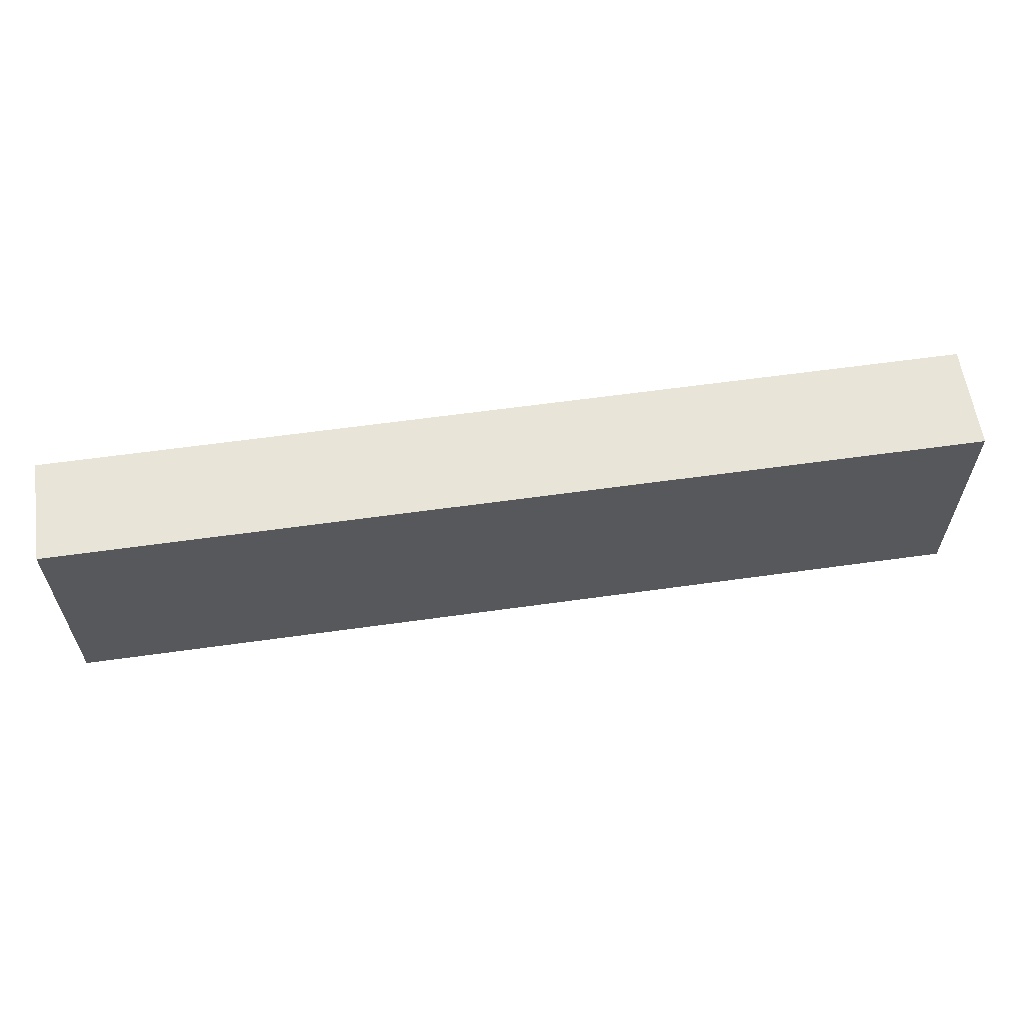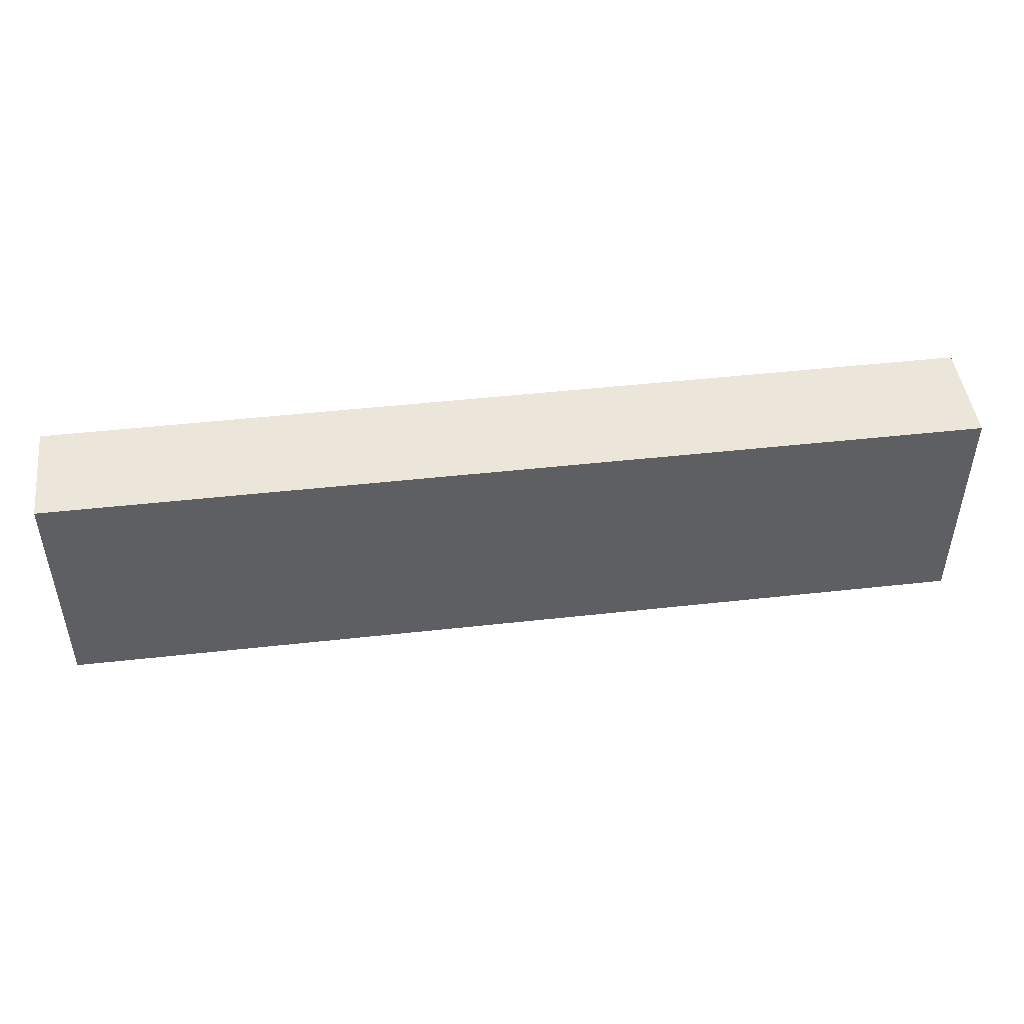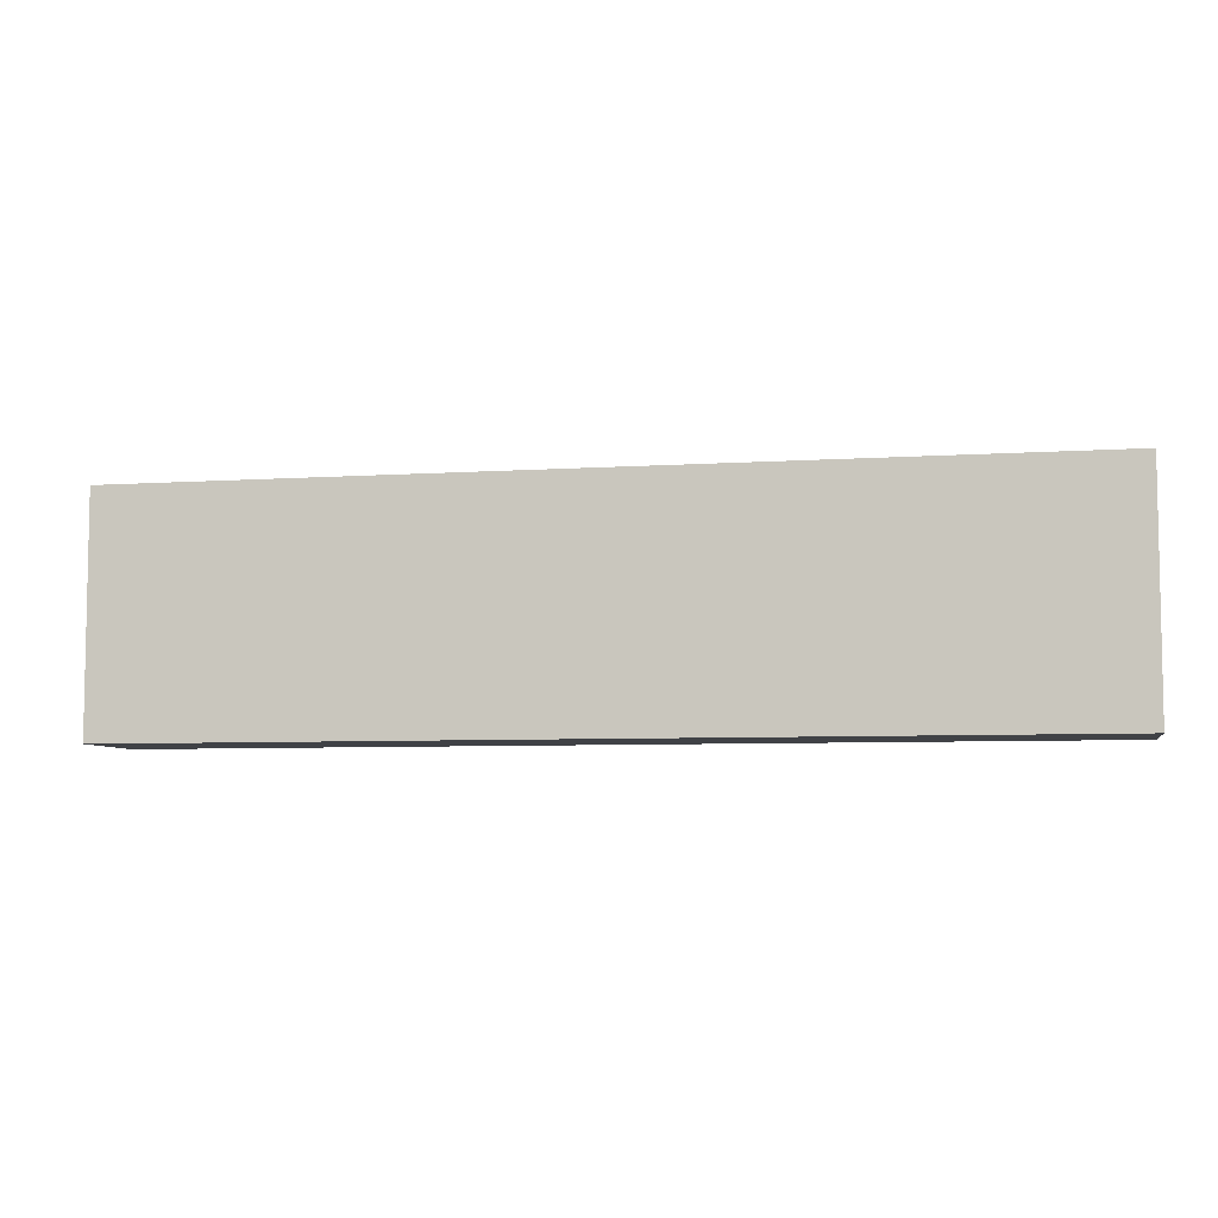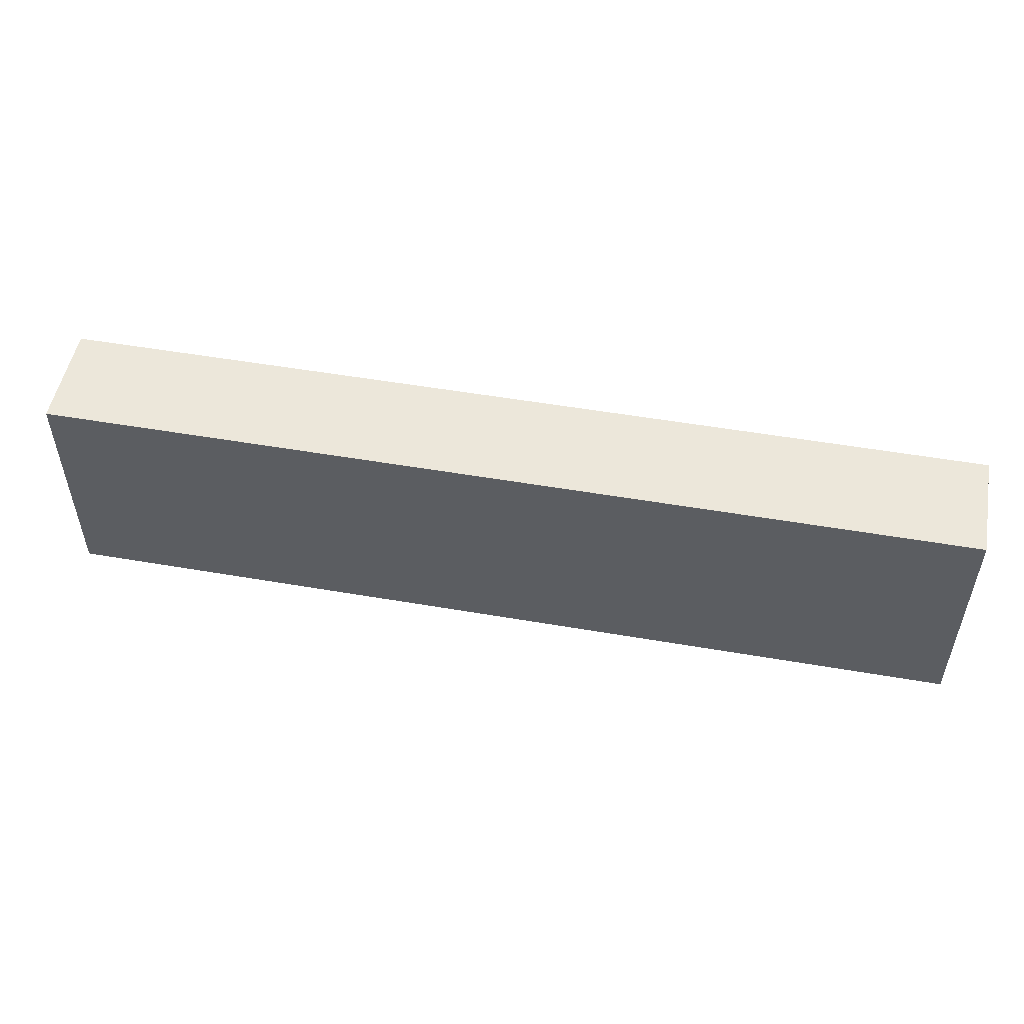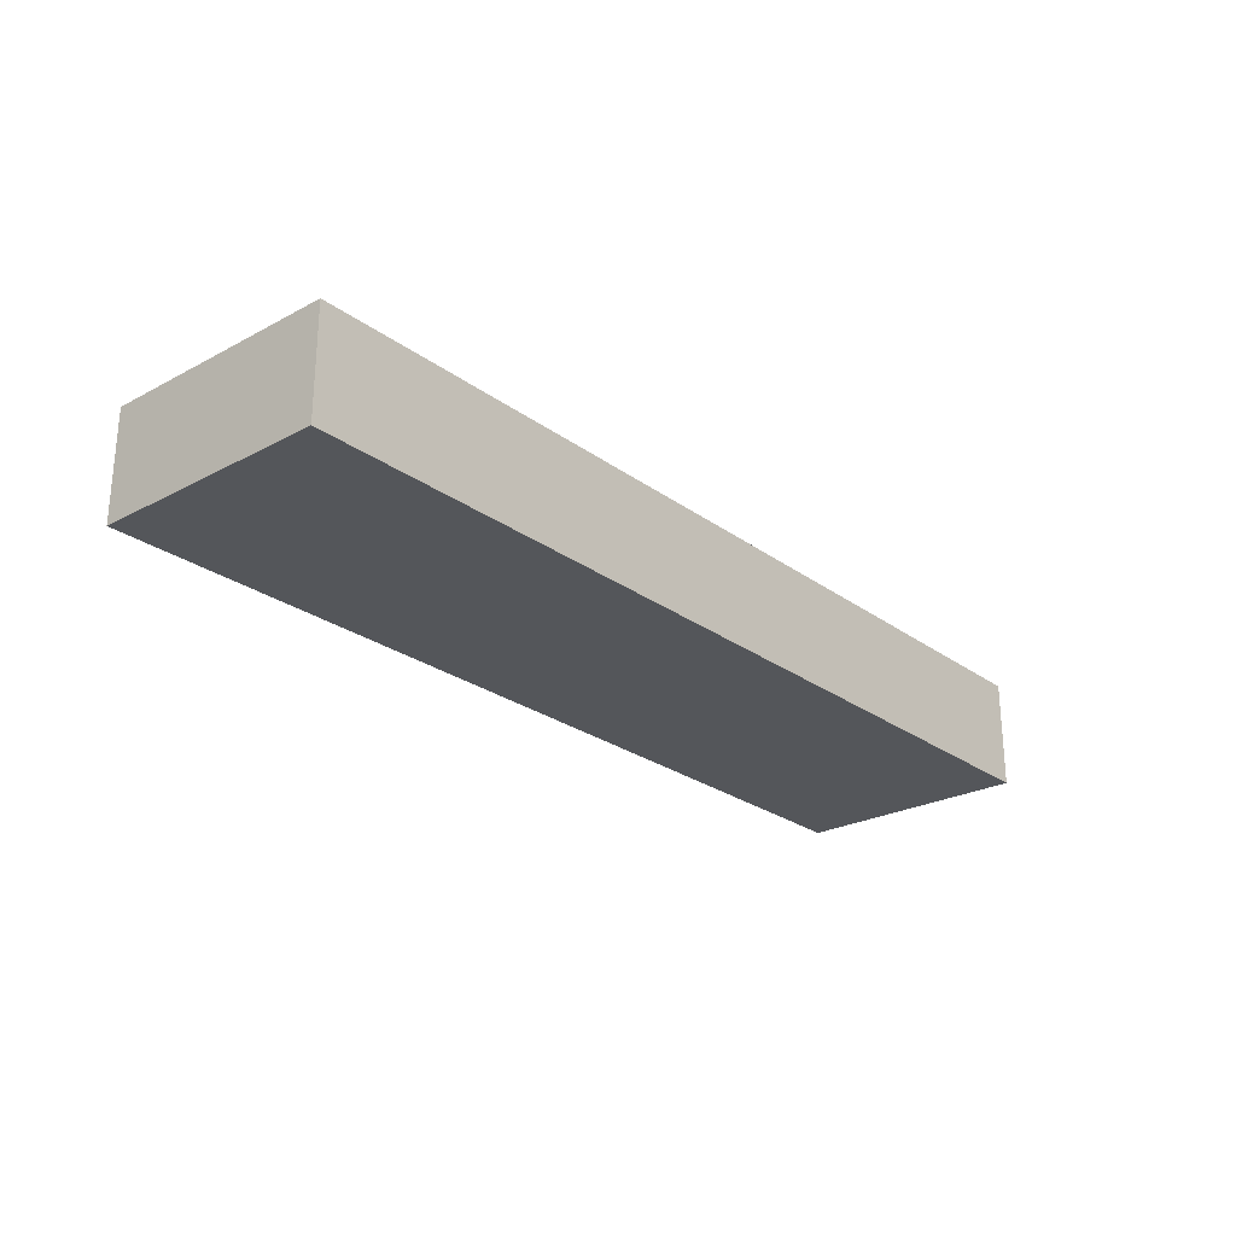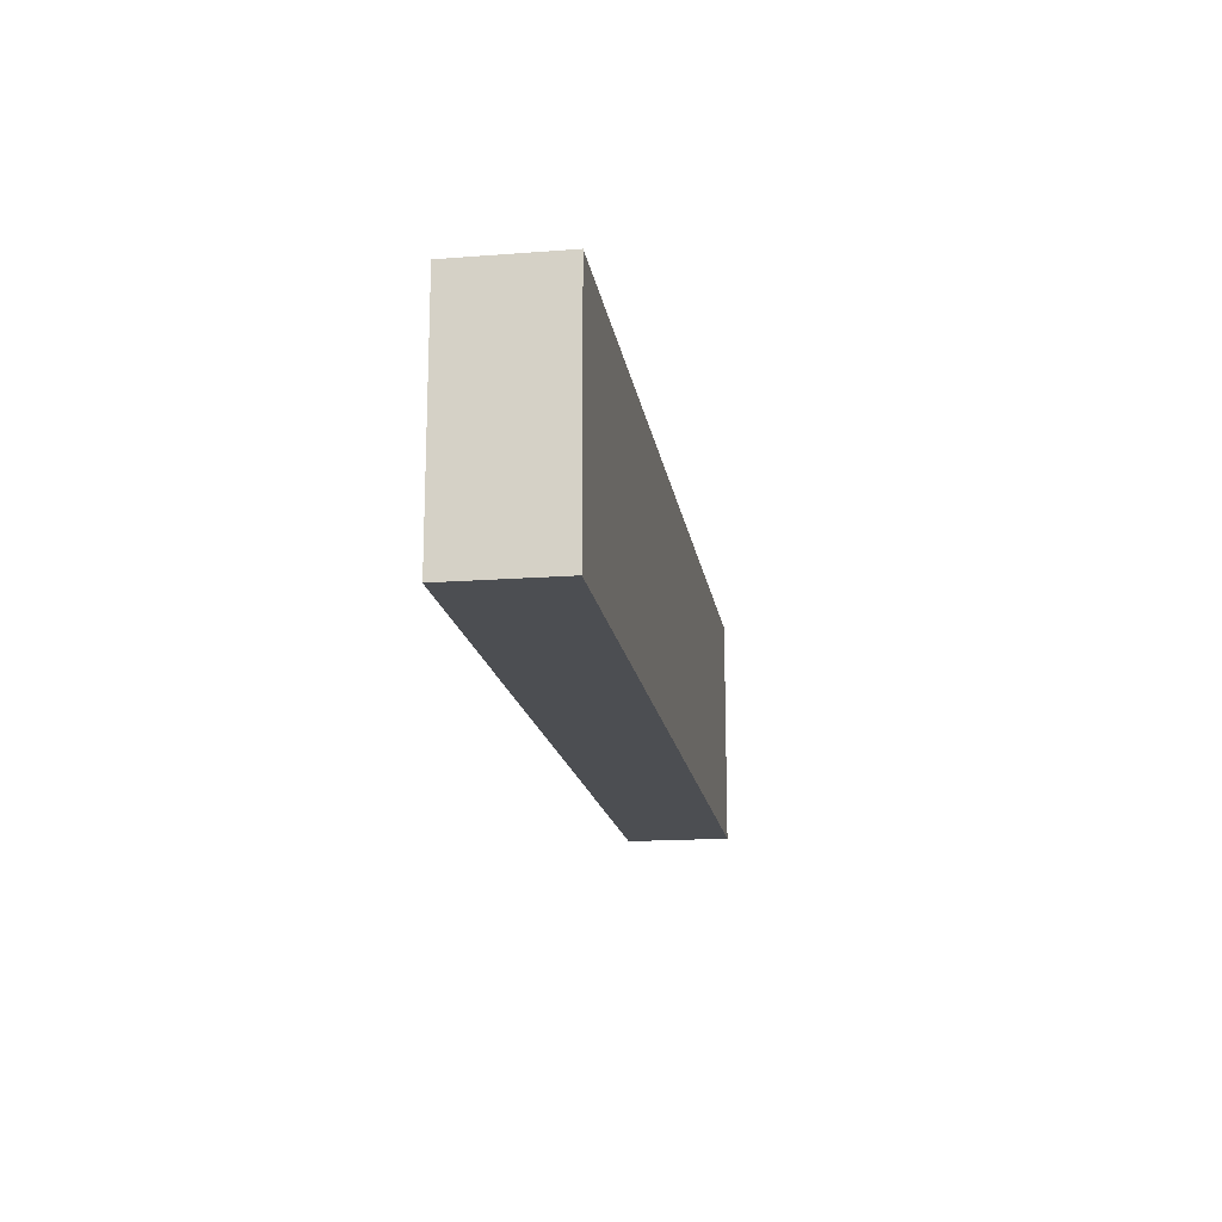
<metadata>
{"format":"obj","ext":"obj","renderer":"f3d","projection":"perspective","resolution":1024,"background":"white","views":[{"elev":60.1,"azim":171.8,"up":"+Z"},{"elev":47.0,"azim":172.8,"up":"+Z"},{"elev":-6.4,"azim":-168.9,"up":"+Z"},{"elev":51.7,"azim":-169.4,"up":"+Z"},{"elev":-25.2,"azim":-49.4,"up":"+Y"},{"elev":-16.7,"azim":-81.2,"up":"+Z"}]}
</metadata>
<code>
g Display
v 0.01362 -0.00675 0.0475
v -0.008383 -0.00675 0.0475
v -0.008383 -0.00675 0.053
v 0.01362 -0.00675 0.053
v 0.01362 -0.00925 0.0475
v 0.01362 -0.00925 0.053
v -0.008383 -0.00925 0.0475
v -0.008383 -0.00925 0.053
f 1 2 4
f 4 2 3
f 5 1 6
f 6 1 4
f 7 5 8
f 8 5 6
f 2 7 3
f 3 7 8
f 3 8 4
f 4 8 6
f 7 2 5
f 5 2 1

</code>
